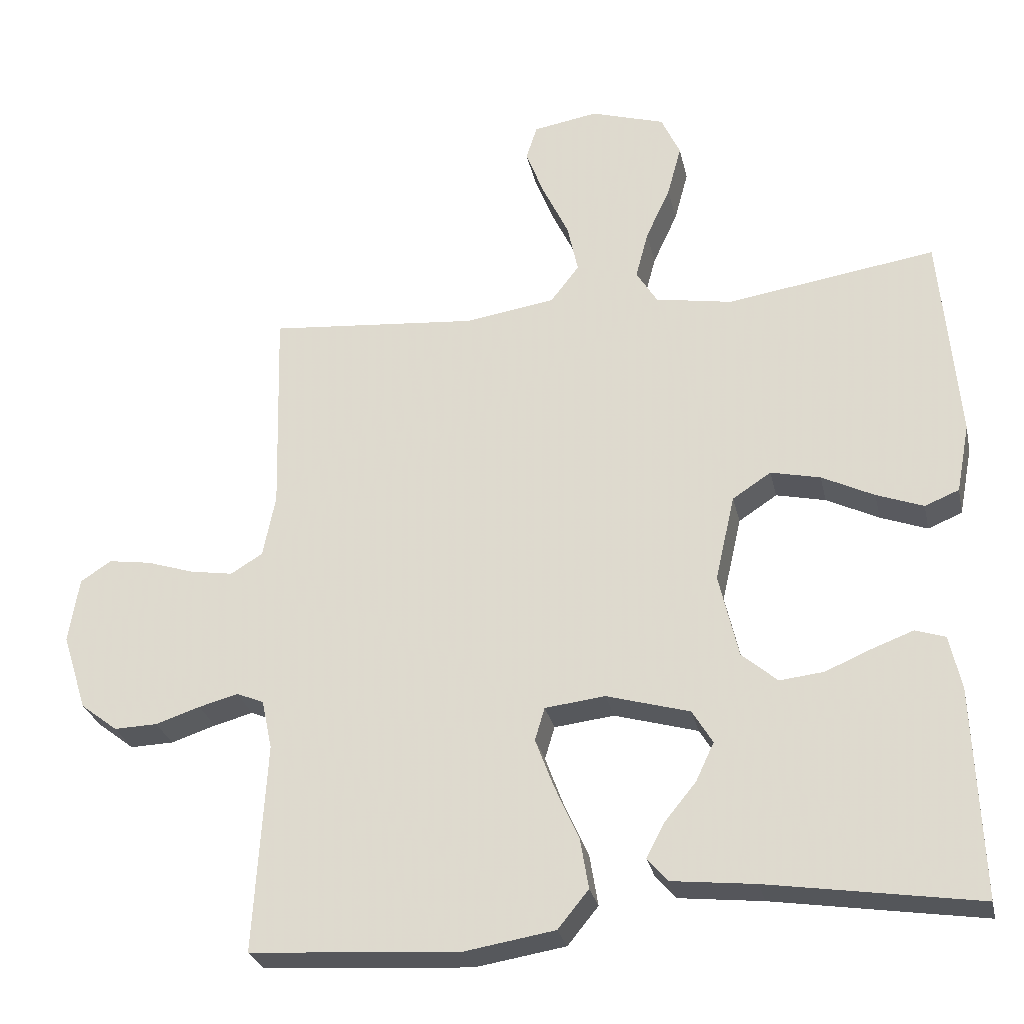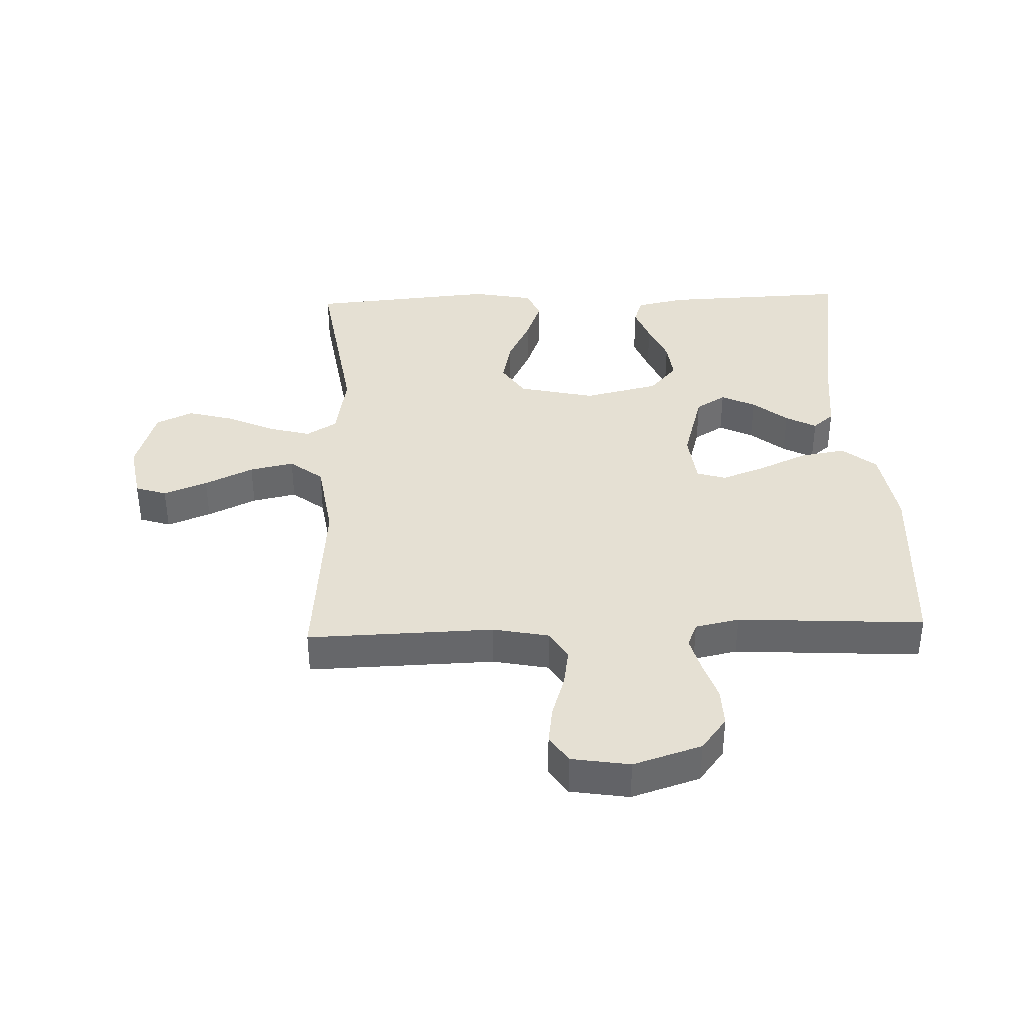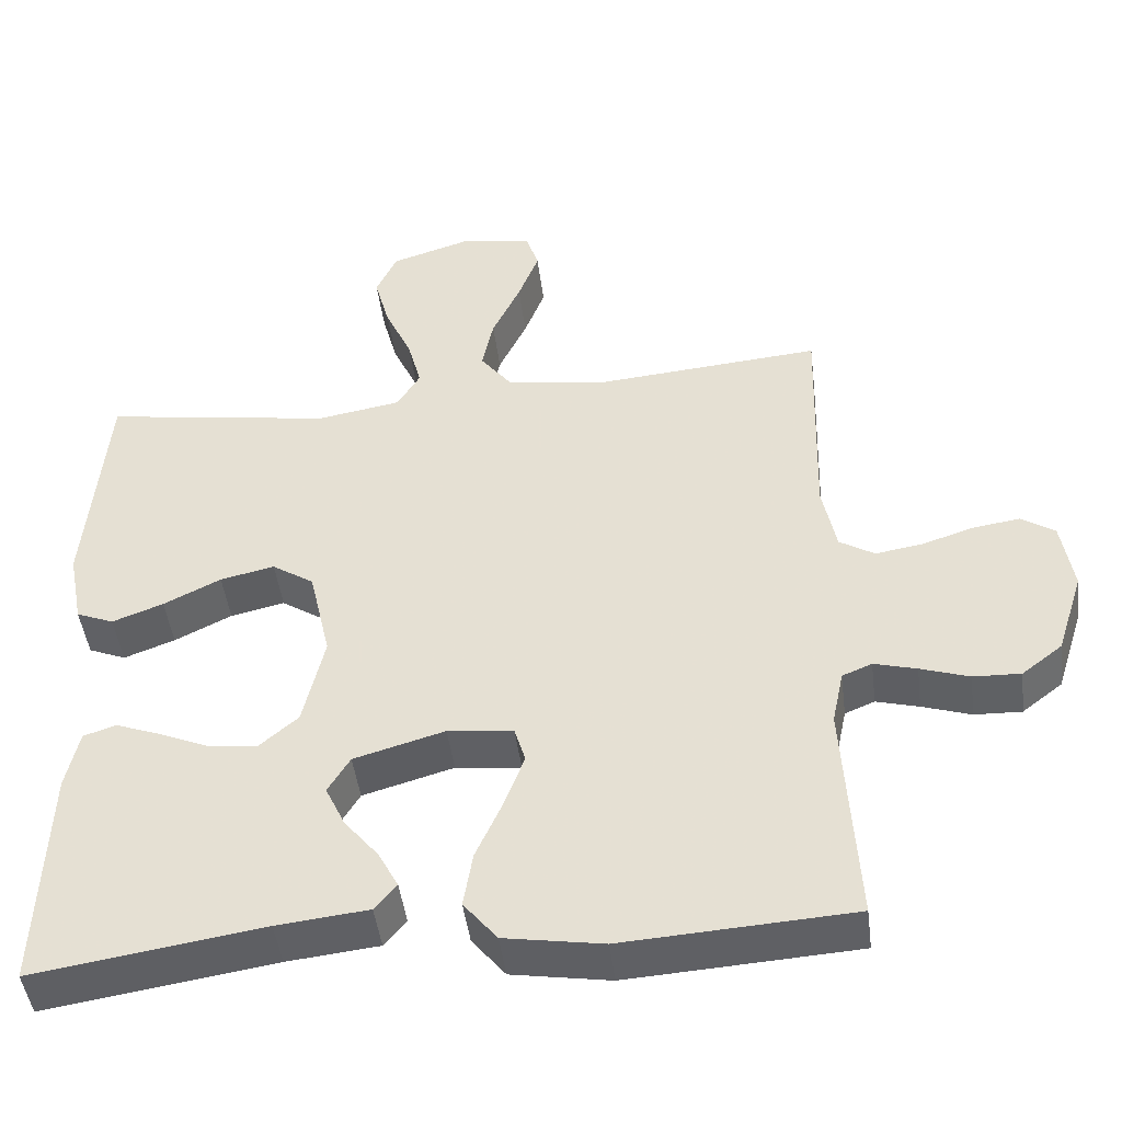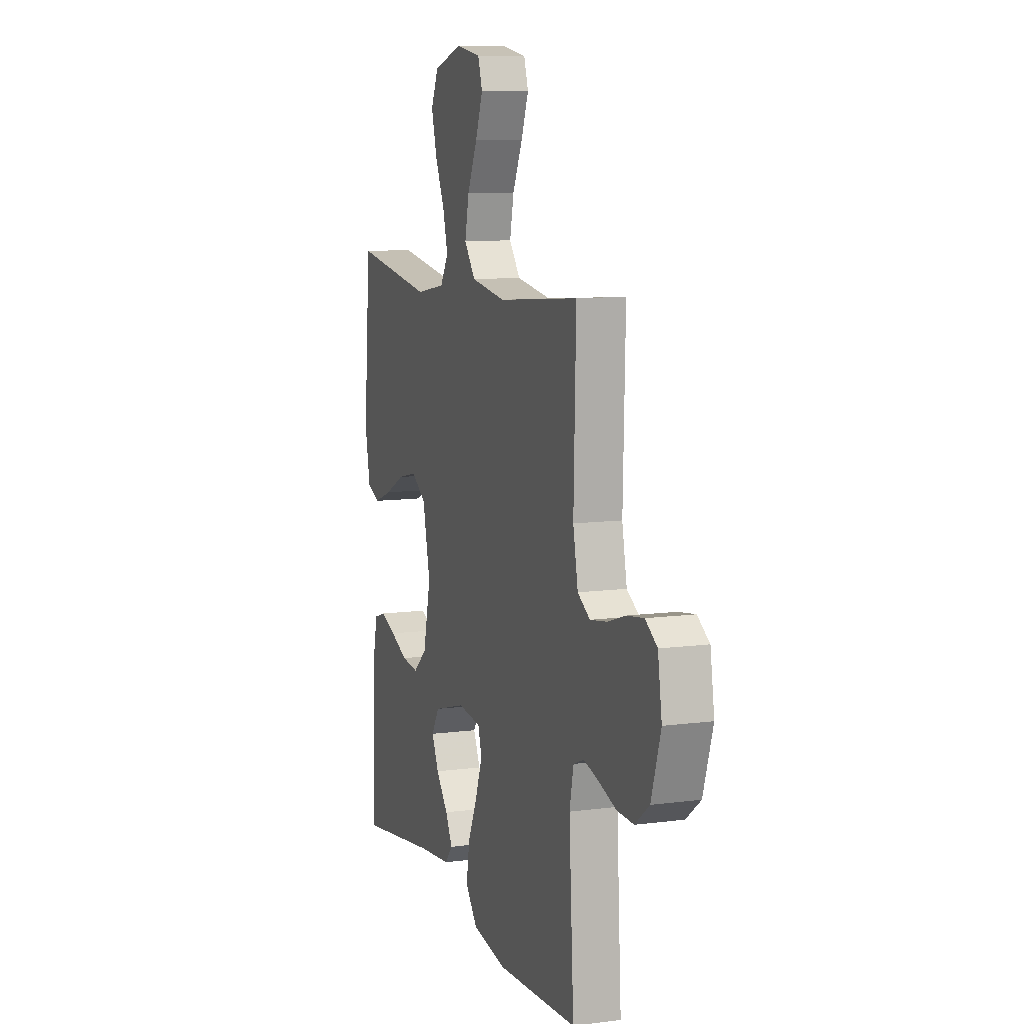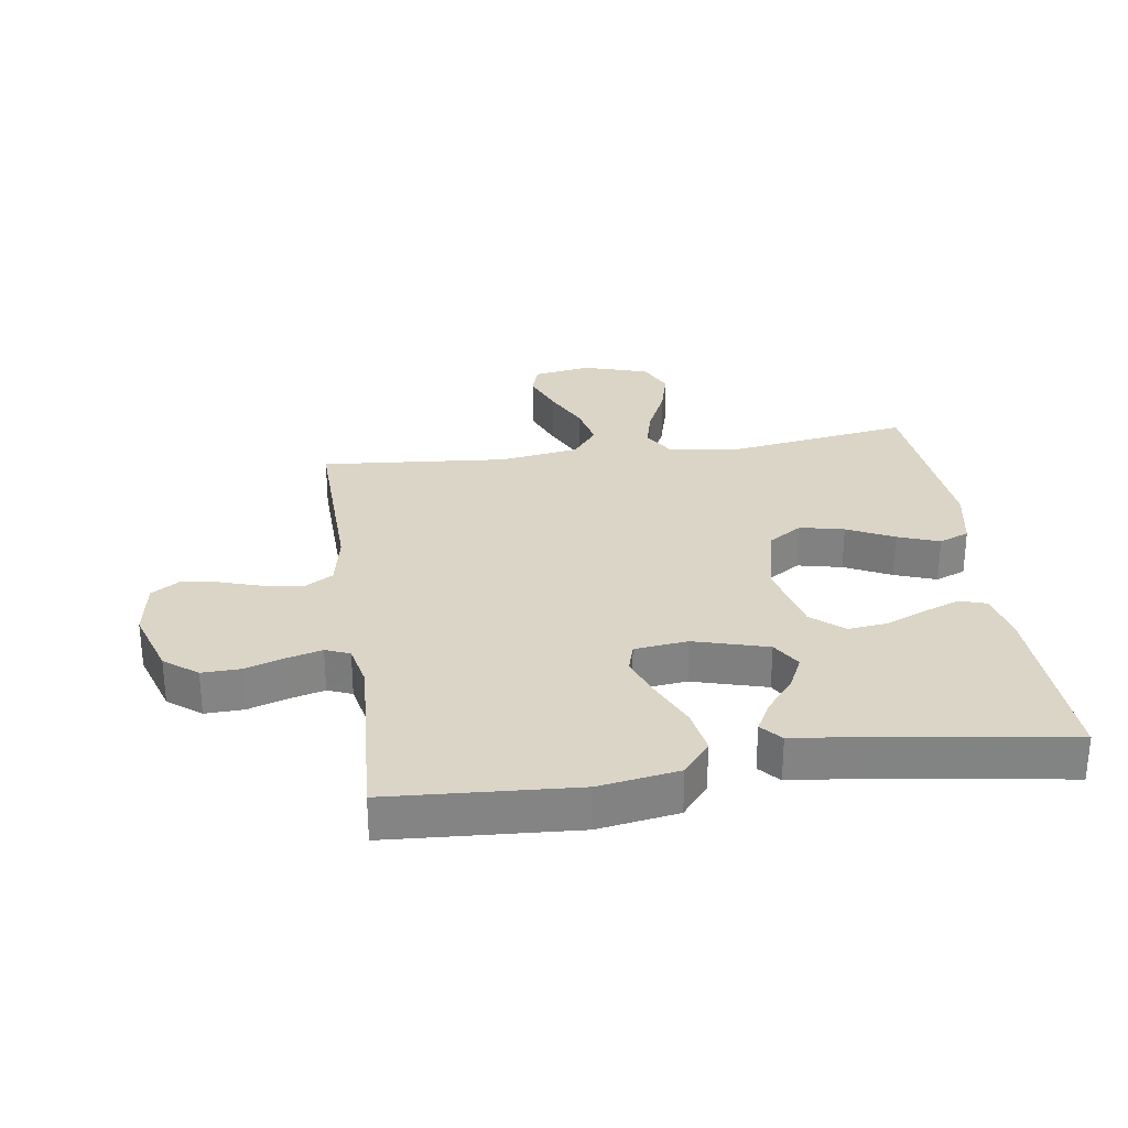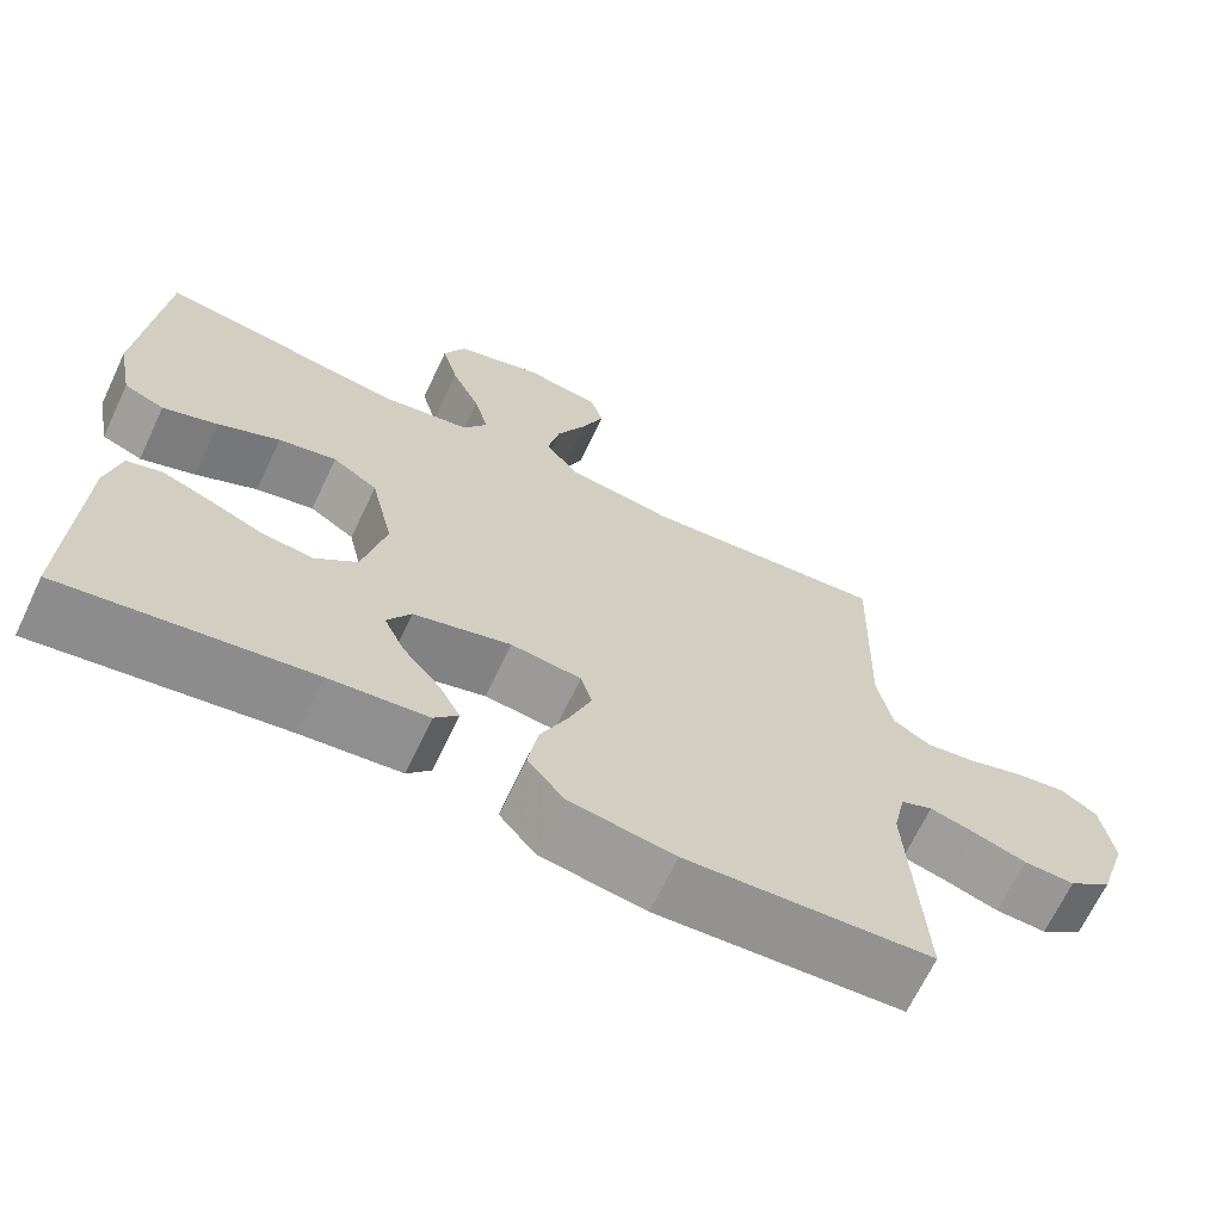
<metadata>
{"format":"obj","ext":"obj","renderer":"f3d","projection":"perspective","resolution":1024,"background":"white","views":[{"elev":-27.9,"azim":-167.8,"up":"+Z"},{"elev":38.1,"azim":87.9,"up":"+Y"},{"elev":-45.7,"azim":7.1,"up":"+Z"},{"elev":9.7,"azim":71.0,"up":"+Z"},{"elev":29.0,"azim":171.7,"up":"+Y"},{"elev":-67.7,"azim":-25.4,"up":"+Z"}]}
</metadata>
<code>
v -0.5 0.07 -0.5
v -0.489 0.07 -0.2
v -0.472 0.07 -0.122
v -0.429 0.07 -0.108
v -0.37 0.07 -0.13
v -0.304 0.07 -0.158
v -0.241 0.07 -0.165
v -0.19 0.07 -0.121
v -0.162 0.07 0
v -0.19 0.07 0.123
v -0.245 0.07 0.159
v -0.316 0.07 0.143
v -0.391 0.07 0.106
v -0.458 0.07 0.081
v -0.507 0.07 0.101
v -0.526 0.07 0.2
v -0.5 0.07 0.5
v -0.2 0.07 0.454
v -0.09 0.07 0.473
v -0.06 0.07 0.522
v -0.078 0.07 0.59
v -0.113 0.07 0.666
v -0.133 0.07 0.74
v -0.106 0.07 0.799
v 0 0.07 0.832
v 0.093 0.07 0.816
v 0.109 0.07 0.766
v 0.082 0.07 0.696
v 0.045 0.07 0.618
v 0.03 0.07 0.547
v 0.071 0.07 0.494
v 0.2 0.07 0.474
v 0.5 0.07 0.5
v 0.492 0.07 0.2
v 0.51 0.07 0.11
v 0.556 0.07 0.082
v 0.618 0.07 0.092
v 0.686 0.07 0.114
v 0.747 0.07 0.123
v 0.791 0.07 0.094
v 0.806 0.07 0
v 0.771 0.07 -0.11
v 0.718 0.07 -0.151
v 0.656 0.07 -0.149
v 0.592 0.07 -0.128
v 0.536 0.07 -0.113
v 0.497 0.07 -0.129
v 0.482 0.07 -0.2
v 0.5 0.07 -0.5
v 0.2 0.07 -0.519
v 0.071 0.07 -0.498
v 0.027 0.07 -0.444
v 0.039 0.07 -0.371
v 0.074 0.07 -0.293
v 0.1 0.07 -0.223
v 0.086 0.07 -0.176
v 0 0.07 -0.166
v -0.119 0.07 -0.2
v -0.148 0.07 -0.248
v -0.122 0.07 -0.303
v -0.077 0.07 -0.358
v -0.051 0.07 -0.407
v -0.08 0.07 -0.441
v -0.2 0.07 -0.454
v -0.5 0 -0.5
v -0.489 0 -0.2
v -0.472 0 -0.122
v -0.429 0 -0.108
v -0.37 0 -0.13
v -0.304 0 -0.158
v -0.241 0 -0.165
v -0.19 0 -0.121
v -0.162 0 0
v -0.19 0 0.123
v -0.245 0 0.159
v -0.316 0 0.143
v -0.391 0 0.106
v -0.458 0 0.081
v -0.507 0 0.101
v -0.526 0 0.2
v -0.5 0 0.5
v -0.2 0 0.454
v -0.09 0 0.473
v -0.06 0 0.522
v -0.078 0 0.59
v -0.113 0 0.666
v -0.133 0 0.74
v -0.106 0 0.799
v 0 0 0.832
v 0.093 0 0.816
v 0.109 0 0.766
v 0.082 0 0.696
v 0.045 0 0.618
v 0.03 0 0.547
v 0.071 0 0.494
v 0.2 0 0.474
v 0.5 0 0.5
v 0.492 0 0.2
v 0.51 0 0.11
v 0.556 0 0.082
v 0.618 0 0.092
v 0.686 0 0.114
v 0.747 0 0.123
v 0.791 0 0.094
v 0.806 0 0
v 0.771 0 -0.11
v 0.718 0 -0.151
v 0.656 0 -0.149
v 0.592 0 -0.128
v 0.536 0 -0.113
v 0.497 0 -0.129
v 0.482 0 -0.2
v 0.5 0 -0.5
v 0.2 0 -0.519
v 0.071 0 -0.498
v 0.027 0 -0.444
v 0.039 0 -0.371
v 0.074 0 -0.293
v 0.1 0 -0.223
v 0.086 0 -0.176
v 0 0 -0.166
v -0.119 0 -0.2
v -0.148 0 -0.248
v -0.122 0 -0.303
v -0.077 0 -0.358
v -0.051 0 -0.407
v -0.08 0 -0.441
v -0.2 0 -0.454
f 61 62 63 64
f 60 61 64 1
f 59 60 1 2
f 58 59 2 3
f 51 52 53 54
f 51 54 55
f 48 49 50 51
f 47 48 51 55
f 46 47 55 56
f 42 43 44 45
f 42 45 46
f 41 42 46
f 37 38 39 40
f 36 37 40 41
f 32 33 34
f 31 32 34 35
f 26 27 28 29
f 24 25 26 29
f 24 29 30
f 21 22 23 24
f 20 21 24 30
f 19 20 30 31
f 15 16 17 18
f 12 13 14 15
f 11 12 15 18
f 10 11 18 19
f 3 4 5 6
f 58 3 6
f 58 6 7
f 57 58 7 8
f 56 57 8 9
f 36 41 46 56
f 35 36 56 9
f 19 31 35
f 9 10 19 35
f 128 127 126 125
f 65 128 125 124
f 66 65 124 123
f 67 66 123 122
f 118 117 116 115
f 119 118 115
f 115 114 113 112
f 119 115 112 111
f 120 119 111 110
f 109 108 107 106
f 110 109 106
f 110 106 105
f 104 103 102 101
f 105 104 101 100
f 98 97 96
f 99 98 96 95
f 93 92 91 90
f 93 90 89 88
f 94 93 88
f 88 87 86 85
f 94 88 85 84
f 95 94 84 83
f 82 81 80 79
f 79 78 77 76
f 82 79 76 75
f 83 82 75 74
f 70 69 68 67
f 70 67 122
f 71 70 122
f 72 71 122 121
f 73 72 121 120
f 120 110 105 100
f 73 120 100 99
f 99 95 83
f 99 83 74 73
f 1 65 66 2
f 2 66 67 3
f 3 67 68 4
f 4 68 69 5
f 5 69 70 6
f 6 70 71 7
f 7 71 72 8
f 8 72 73 9
f 9 73 74 10
f 10 74 75 11
f 11 75 76 12
f 12 76 77 13
f 13 77 78 14
f 14 78 79 15
f 15 79 80 16
f 16 80 81 17
f 17 81 82 18
f 18 82 83 19
f 19 83 84 20
f 20 84 85 21
f 21 85 86 22
f 22 86 87 23
f 23 87 88 24
f 24 88 89 25
f 25 89 90 26
f 26 90 91 27
f 27 91 92 28
f 28 92 93 29
f 29 93 94 30
f 30 94 95 31
f 31 95 96 32
f 32 96 97 33
f 33 97 98 34
f 34 98 99 35
f 35 99 100 36
f 36 100 101 37
f 37 101 102 38
f 38 102 103 39
f 39 103 104 40
f 40 104 105 41
f 41 105 106 42
f 42 106 107 43
f 43 107 108 44
f 44 108 109 45
f 45 109 110 46
f 46 110 111 47
f 47 111 112 48
f 48 112 113 49
f 49 113 114 50
f 50 114 115 51
f 51 115 116 52
f 52 116 117 53
f 53 117 118 54
f 54 118 119 55
f 55 119 120 56
f 56 120 121 57
f 57 121 122 58
f 58 122 123 59
f 59 123 124 60
f 60 124 125 61
f 61 125 126 62
f 62 126 127 63
f 63 127 128 64
f 64 128 65 1

</code>
